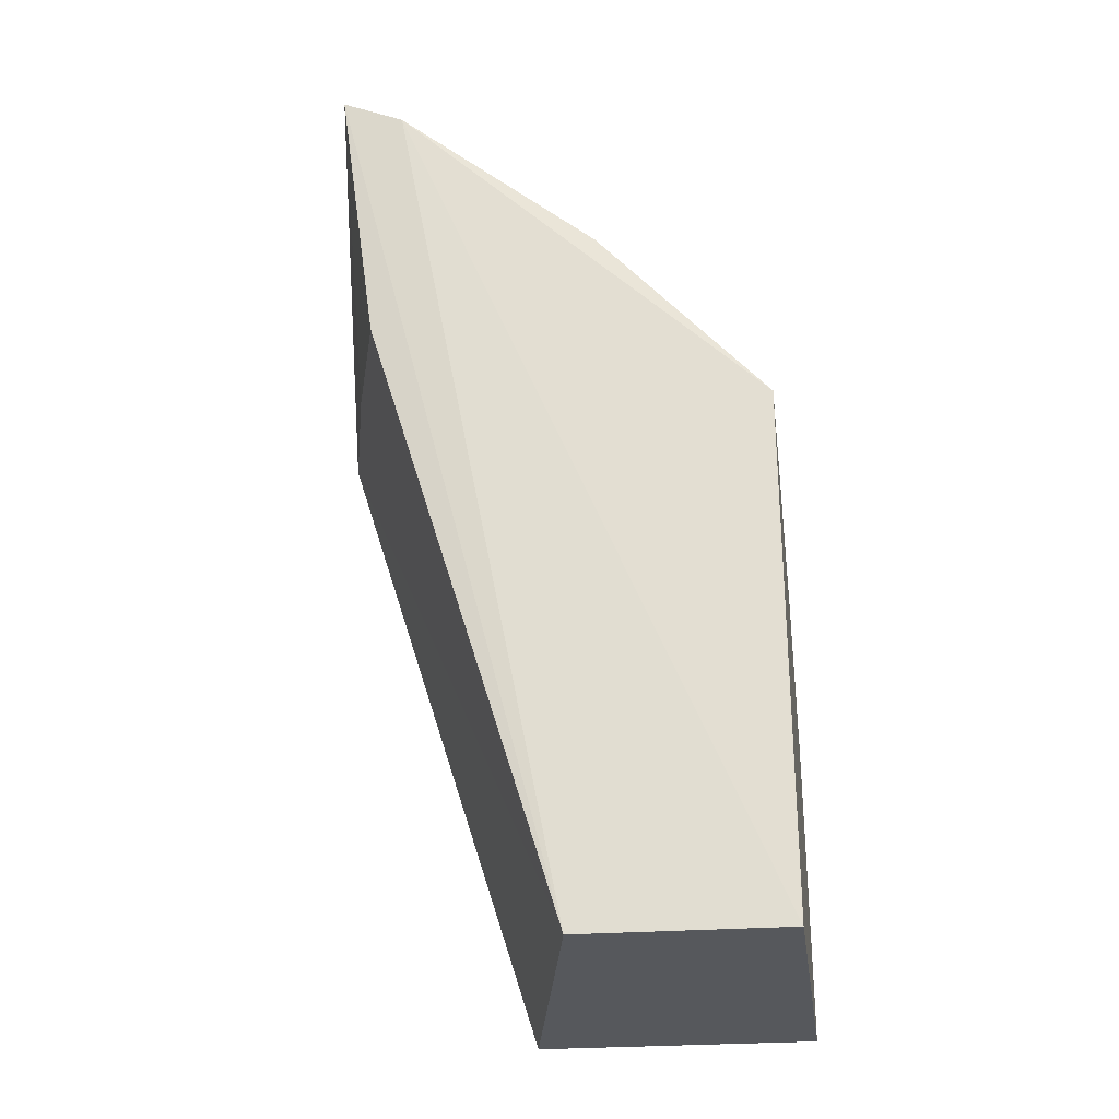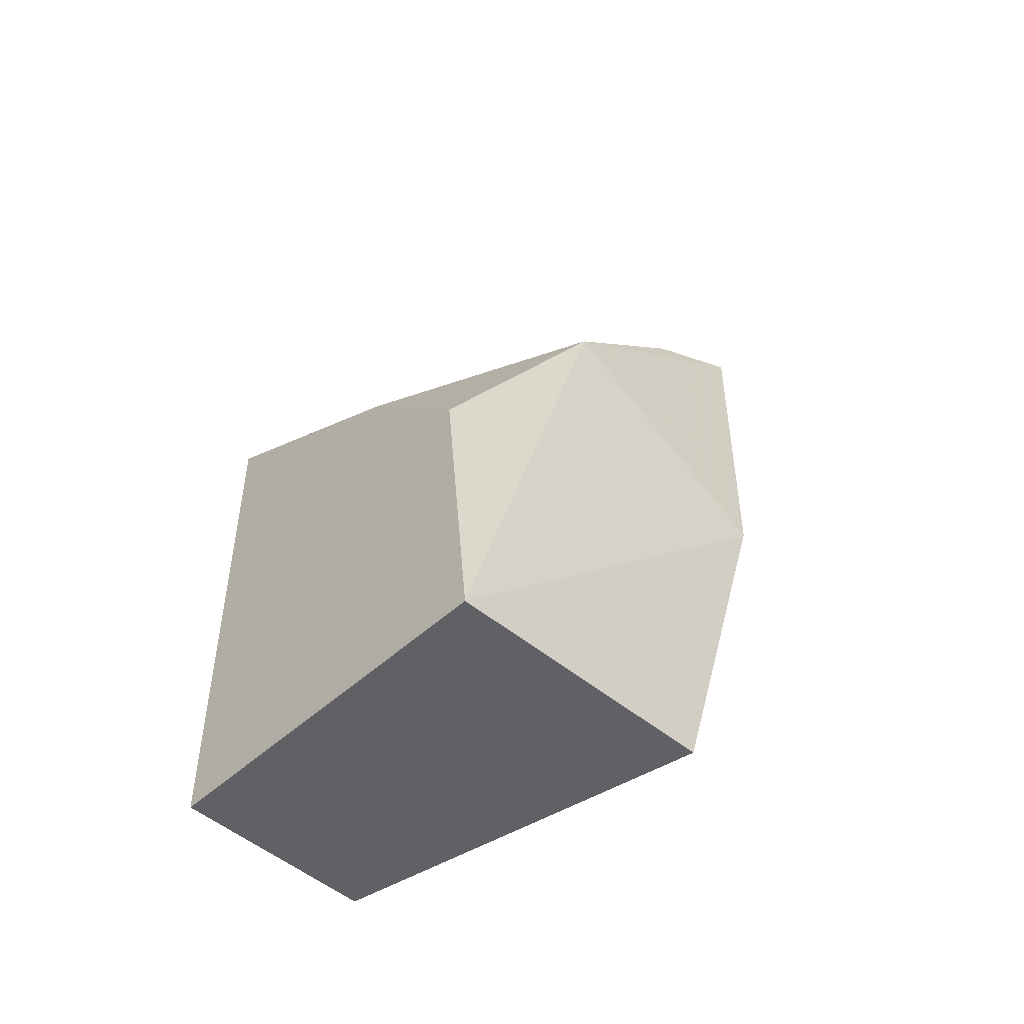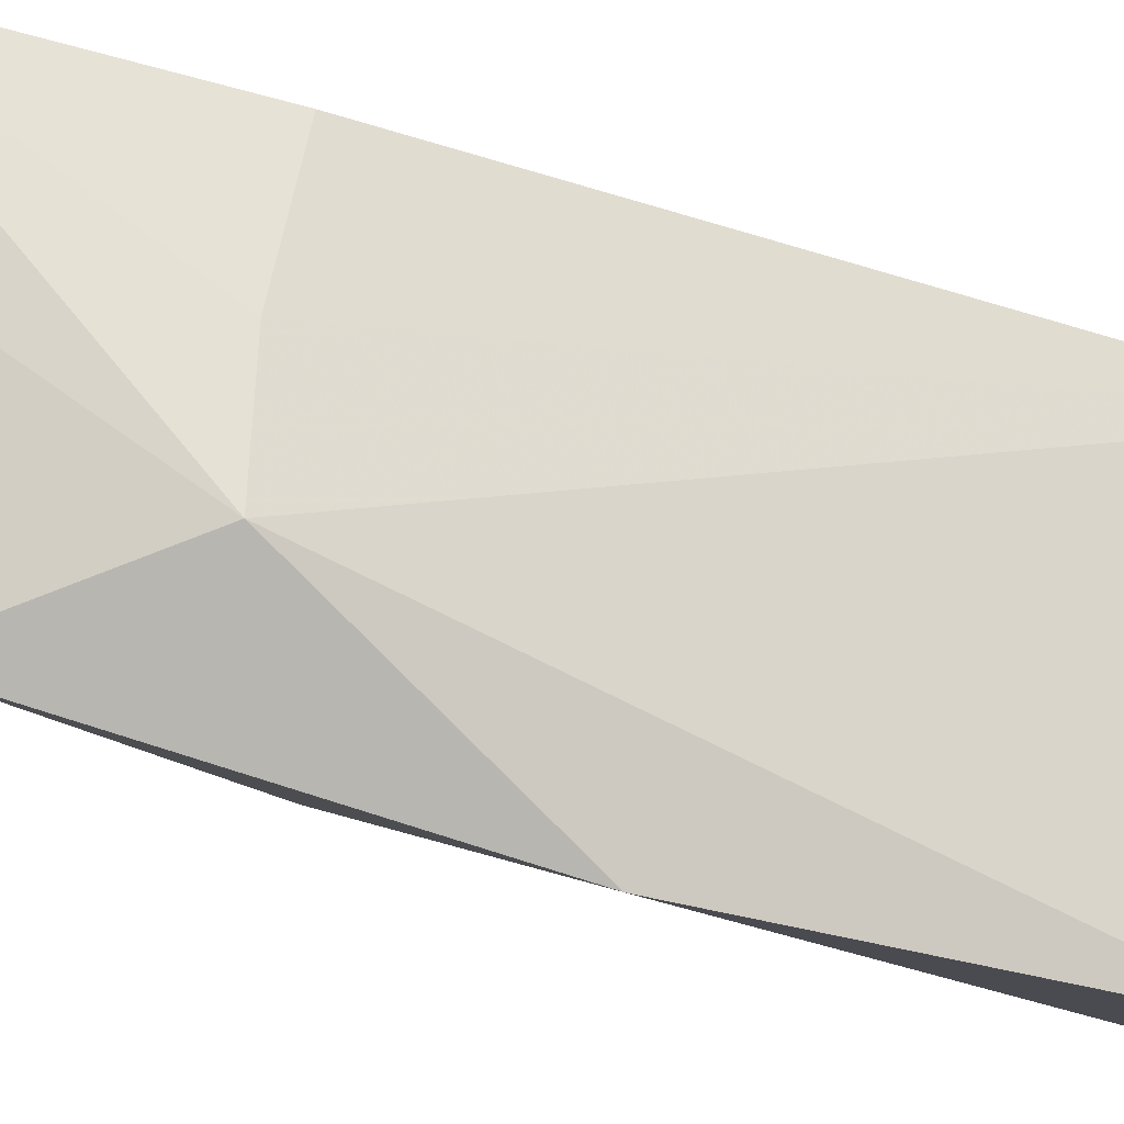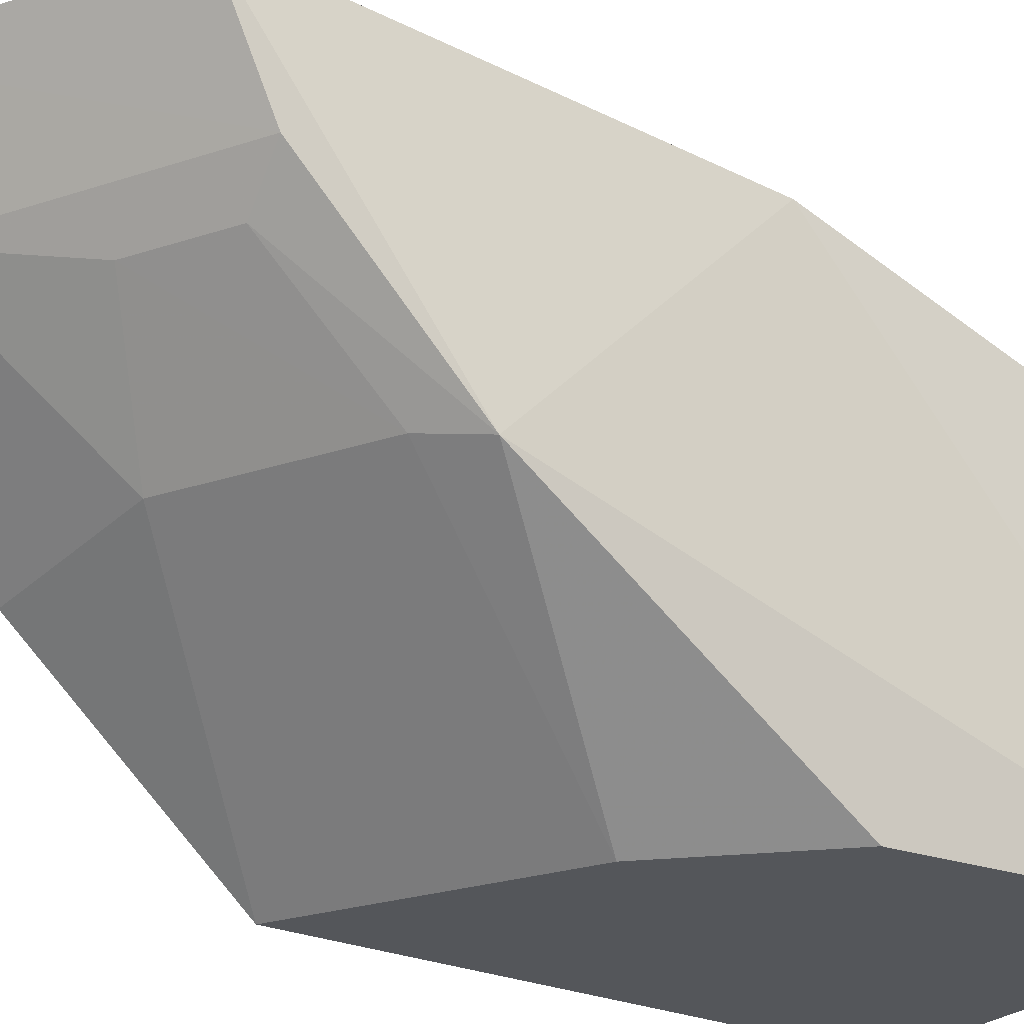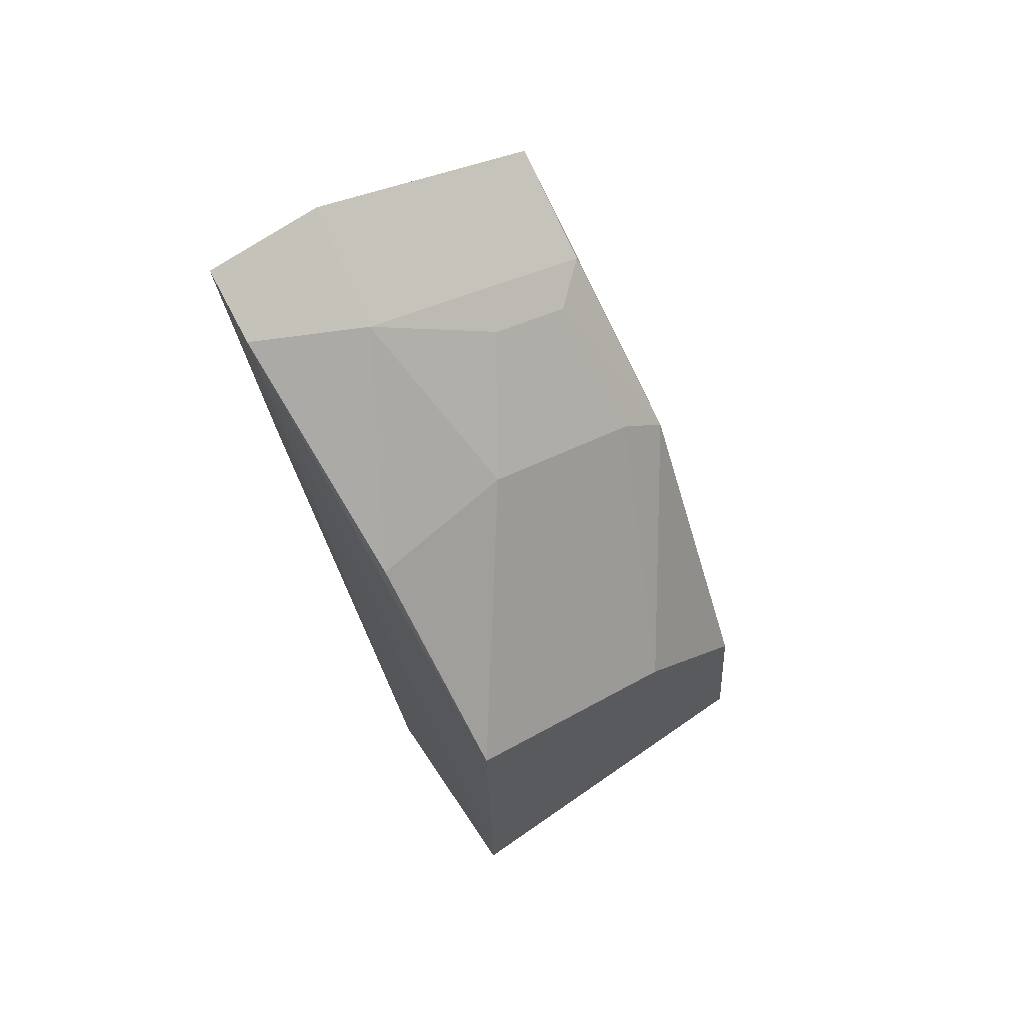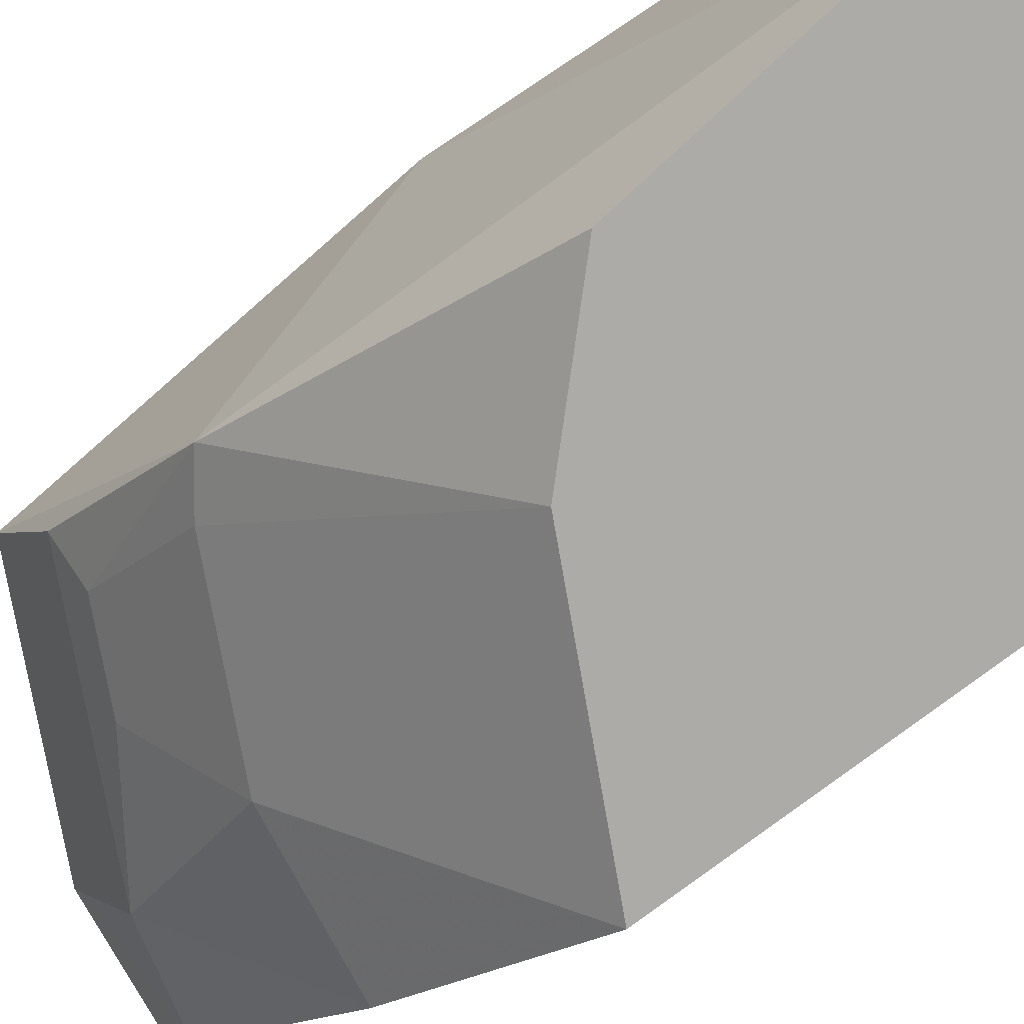
<metadata>
{"format":"obj","ext":"obj","renderer":"f3d","projection":"perspective","resolution":1024,"background":"white","views":[{"elev":-27.9,"azim":98.0,"up":"+Y"},{"elev":-50.1,"azim":-134.9,"up":"+Y"},{"elev":78.4,"azim":-78.5,"up":"+Z"},{"elev":-25.3,"azim":-125.1,"up":"+Z"},{"elev":69.0,"azim":145.2,"up":"+Y"},{"elev":-76.4,"azim":-53.0,"up":"+Z"}]}
</metadata>
<code>
v -0.09943 0.09943 -0.06657
v -0.09848 0.09848 -0.1416
v -0.09572 0.4295 -0.003711
v -0.1417 0.4362 0.02321
v -0.2381 0.1002 -0.03785
v -0.2237 0.2085 -0.1416
v -0.09993 0.3349 0.005588
v -0.2348 0.09848 -0.1416
v -0.09742 0.2934 -0.1416
v -0.2297 0.3915 0.02334
v -0.09765 0.4417 0.02028
v -0.1903 0.3275 0.03062
v -0.1528 0.3589 -0.06999
v -0.2427 0.2427 0.003154
v -0.1483 0.3344 0.0202
v -0.136 0.4162 -0.01647
v -0.1819 0.2504 -0.1416
v -0.2293 0.3156 -0.07289
v -0.1398 0.4303 0.01131
v -0.09761 0.3657 -0.07868
v -0.2266 0.3703 -0.01612
v -0.2133 0.3284 -0.06974
v -0.2105 0.3684 -0.02989
v -0.1803 0.3837 -0.03
f 1 2 3
f 8 2 1
f 8 1 5
f 8 6 2
f 9 3 2
f 9 2 6
f 11 7 1
f 11 1 3
f 11 3 4
f 12 5 1
f 12 4 10
f 12 11 4
f 14 8 5
f 14 12 10
f 14 5 12
f 15 12 1
f 15 1 7
f 15 7 11
f 15 11 12
f 17 9 6
f 18 14 10
f 18 6 8
f 18 8 14
f 18 17 6
f 19 16 4
f 19 4 3
f 19 3 16
f 20 16 3
f 20 3 9
f 20 9 13
f 20 13 16
f 21 10 4
f 21 4 16
f 21 18 10
f 22 17 18
f 22 13 9
f 22 9 17
f 23 22 18
f 23 18 21
f 24 16 13
f 24 13 22
f 24 22 23
f 24 23 21
f 24 21 16

</code>
